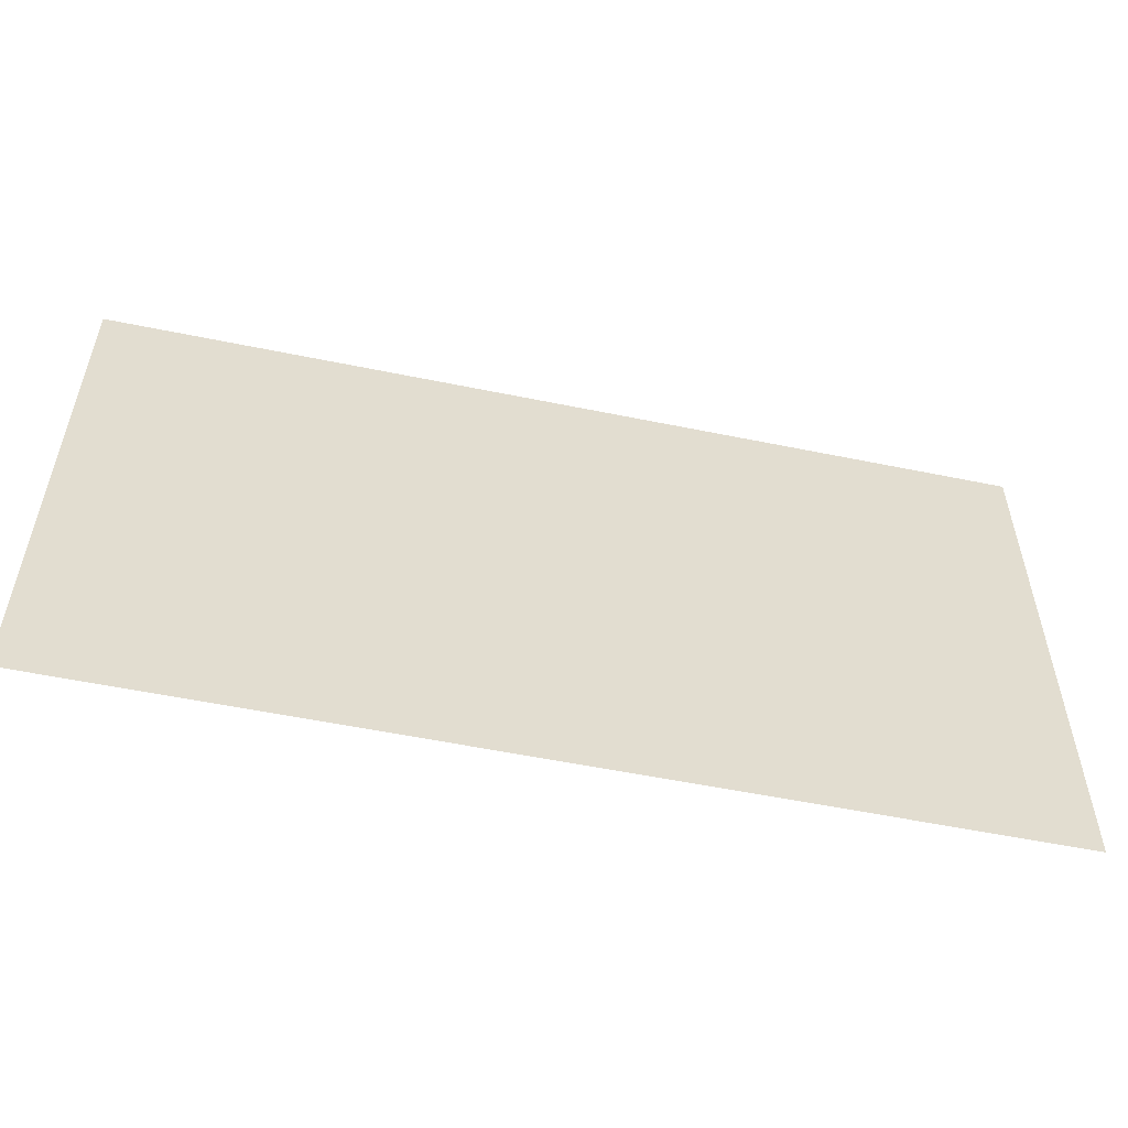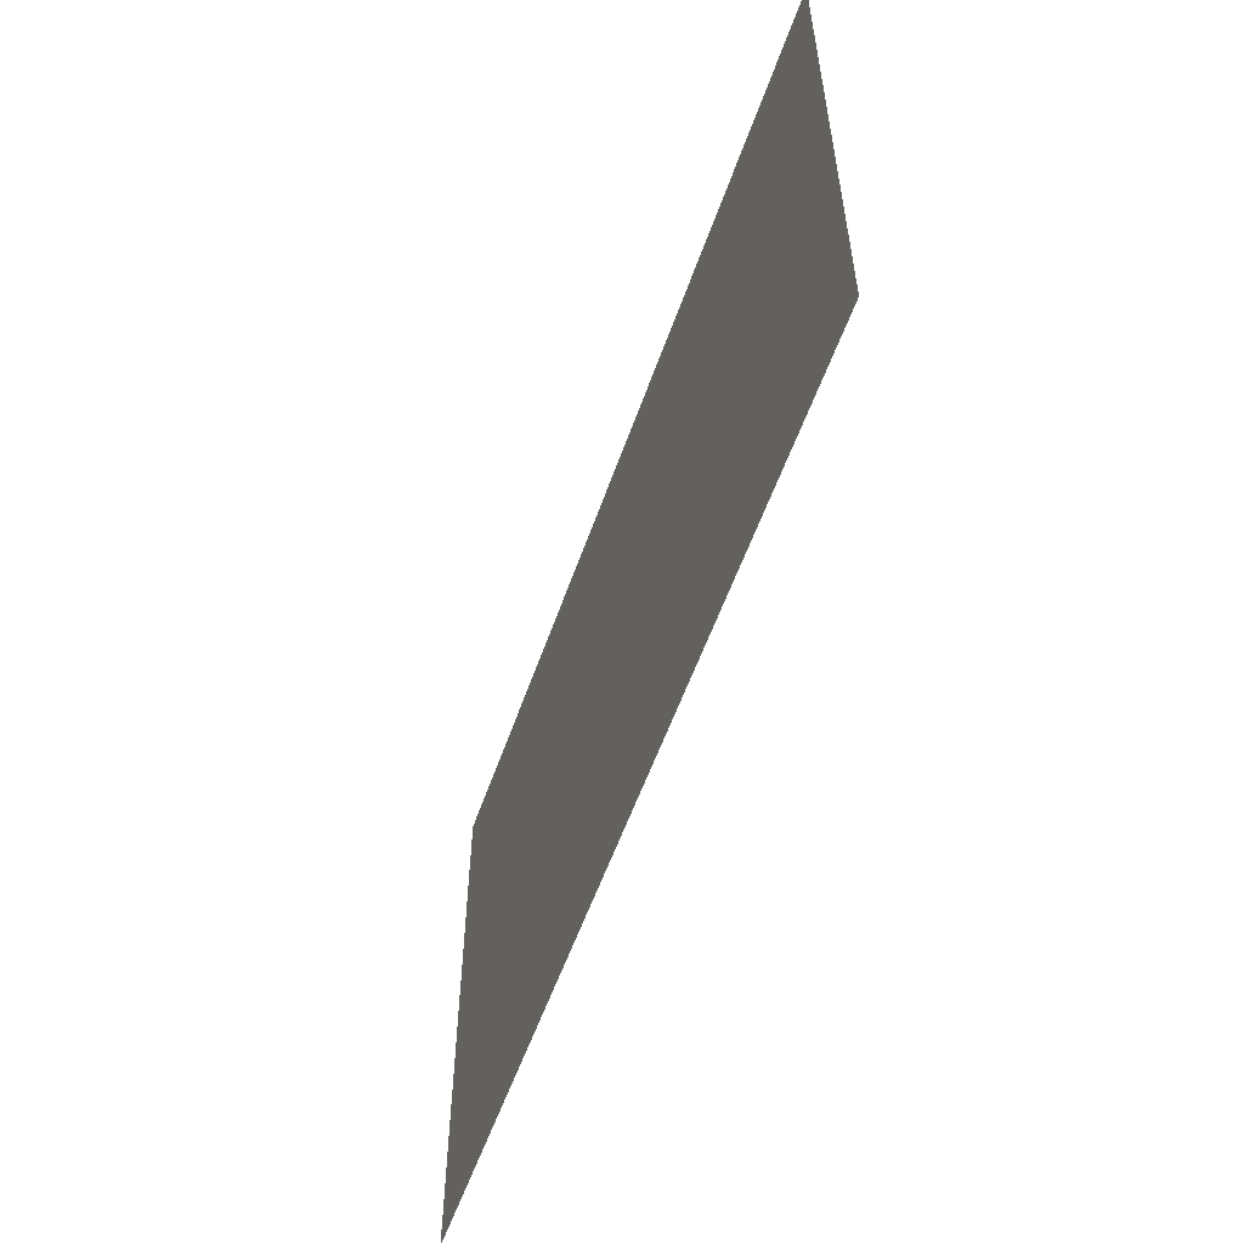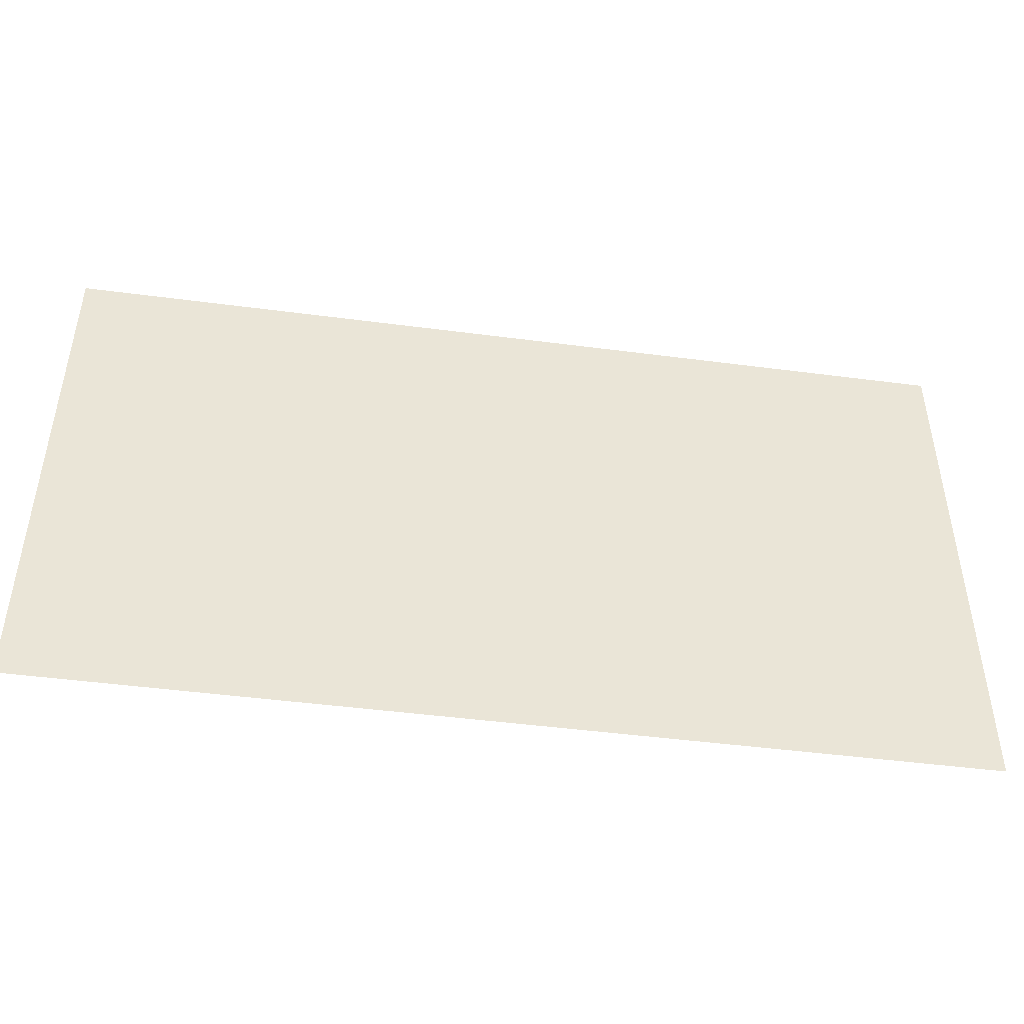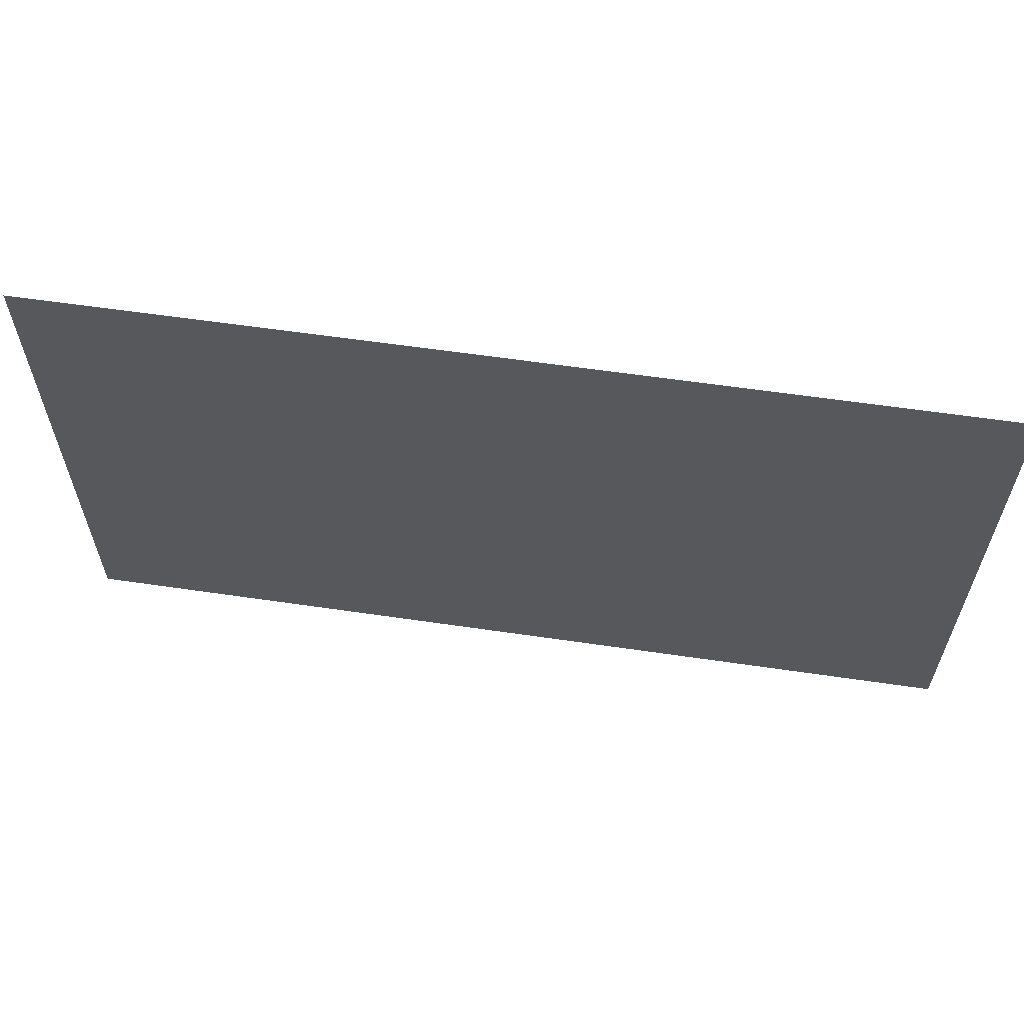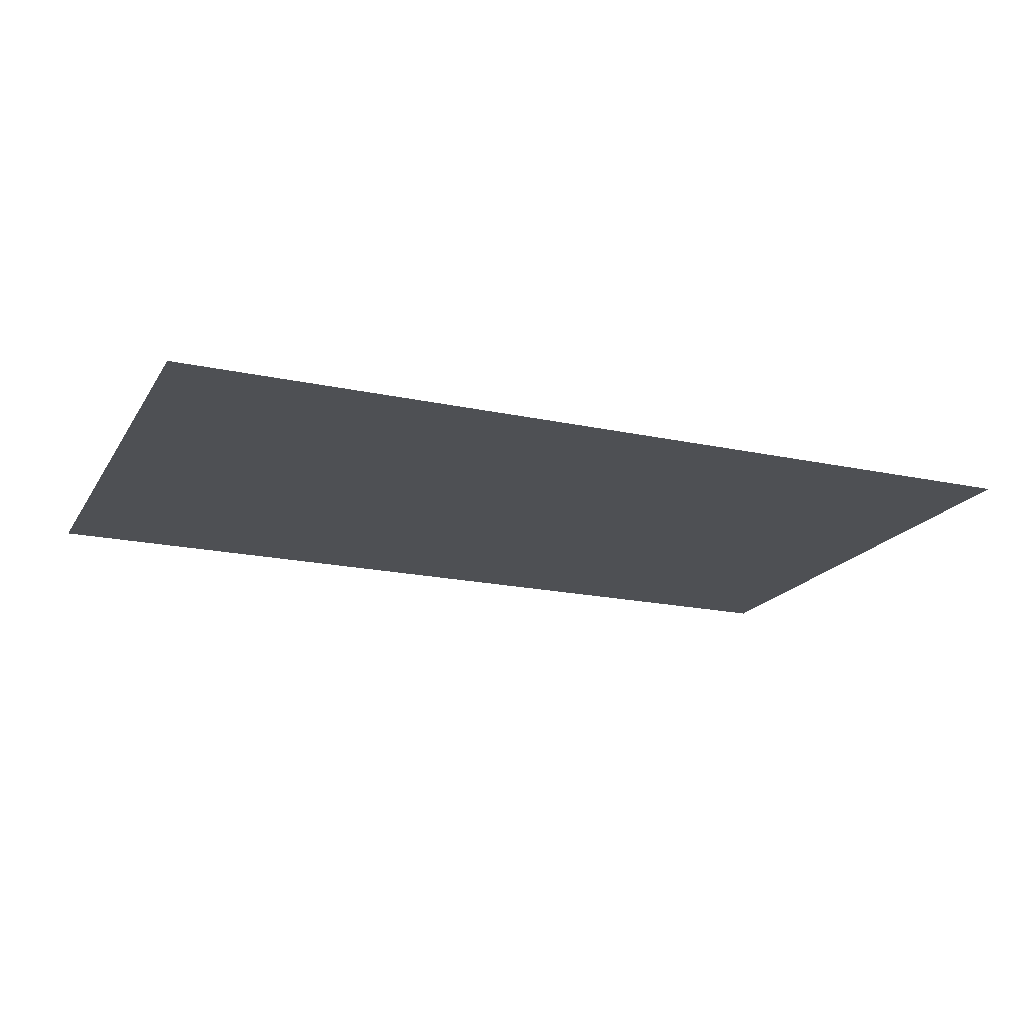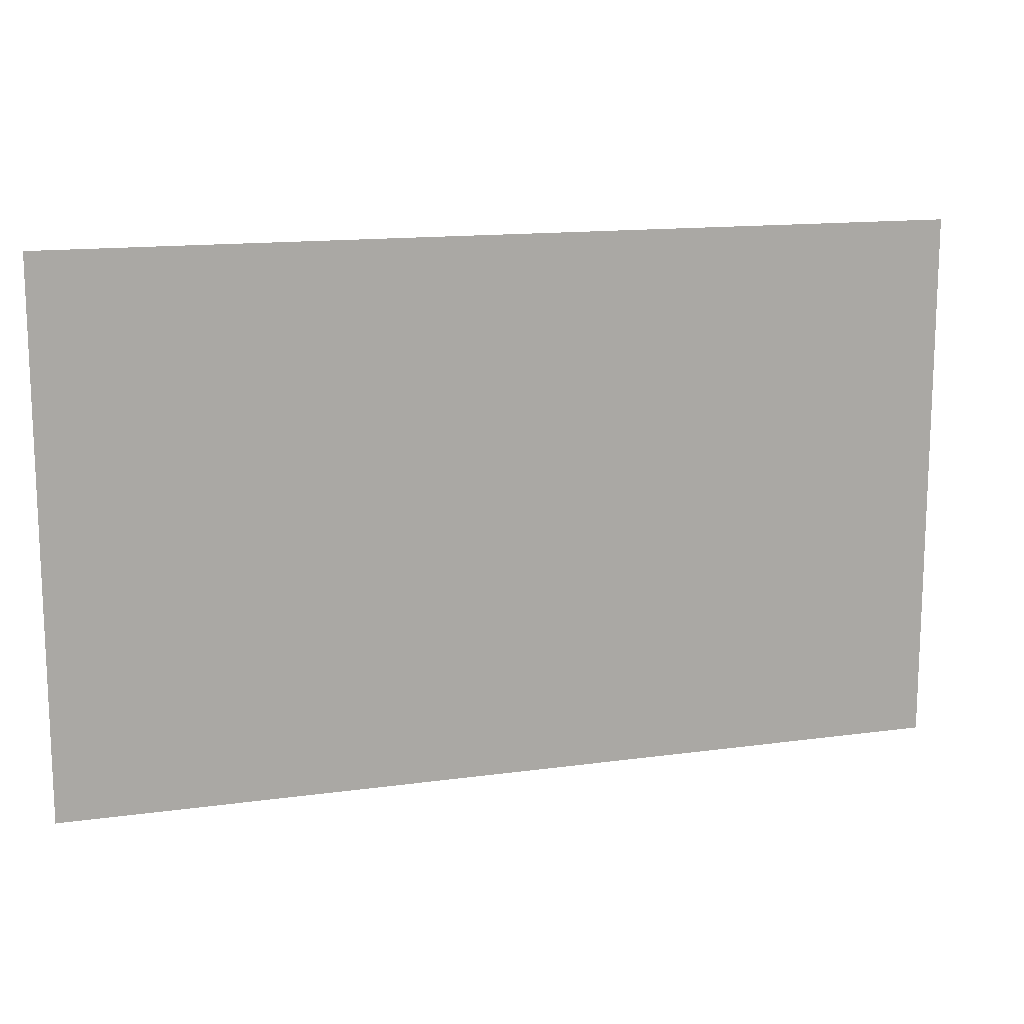
<metadata>
{"format":"obj","ext":"obj","renderer":"f3d","projection":"perspective","resolution":1024,"background":"white","views":[{"elev":-54.7,"azim":167.7,"up":"+Y"},{"elev":-55.9,"azim":-109.0,"up":"+Y"},{"elev":-46.5,"azim":-8.5,"up":"+Y"},{"elev":60.8,"azim":8.5,"up":"+Y"},{"elev":-19.0,"azim":157.5,"up":"+Z"},{"elev":14.0,"azim":-17.1,"up":"+Y"}]}
</metadata>
<code>
v -54.37 38.09 41.79
v -66.46 38.09 41.79
v -54.37 45.33 41.79
v -66.46 45.33 41.79
o Plane.3
f 2 4 3 1

</code>
